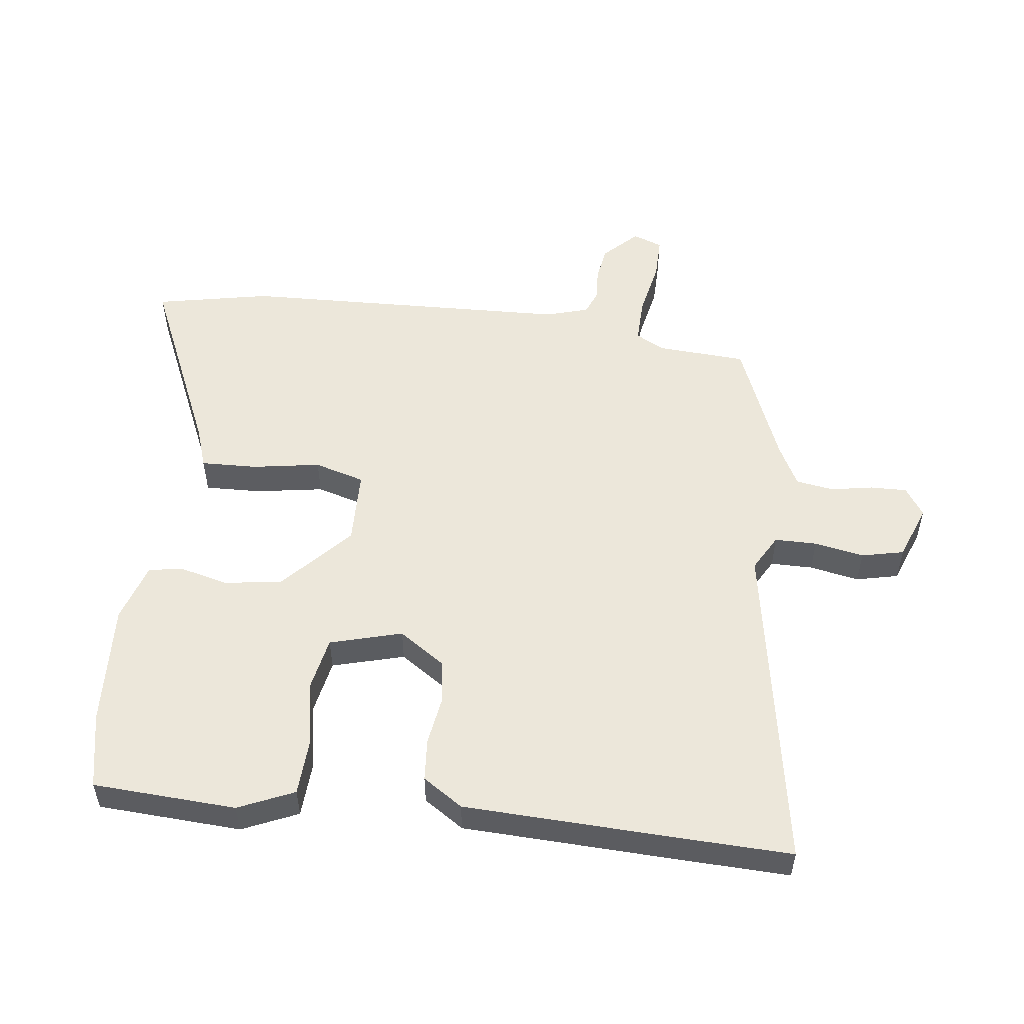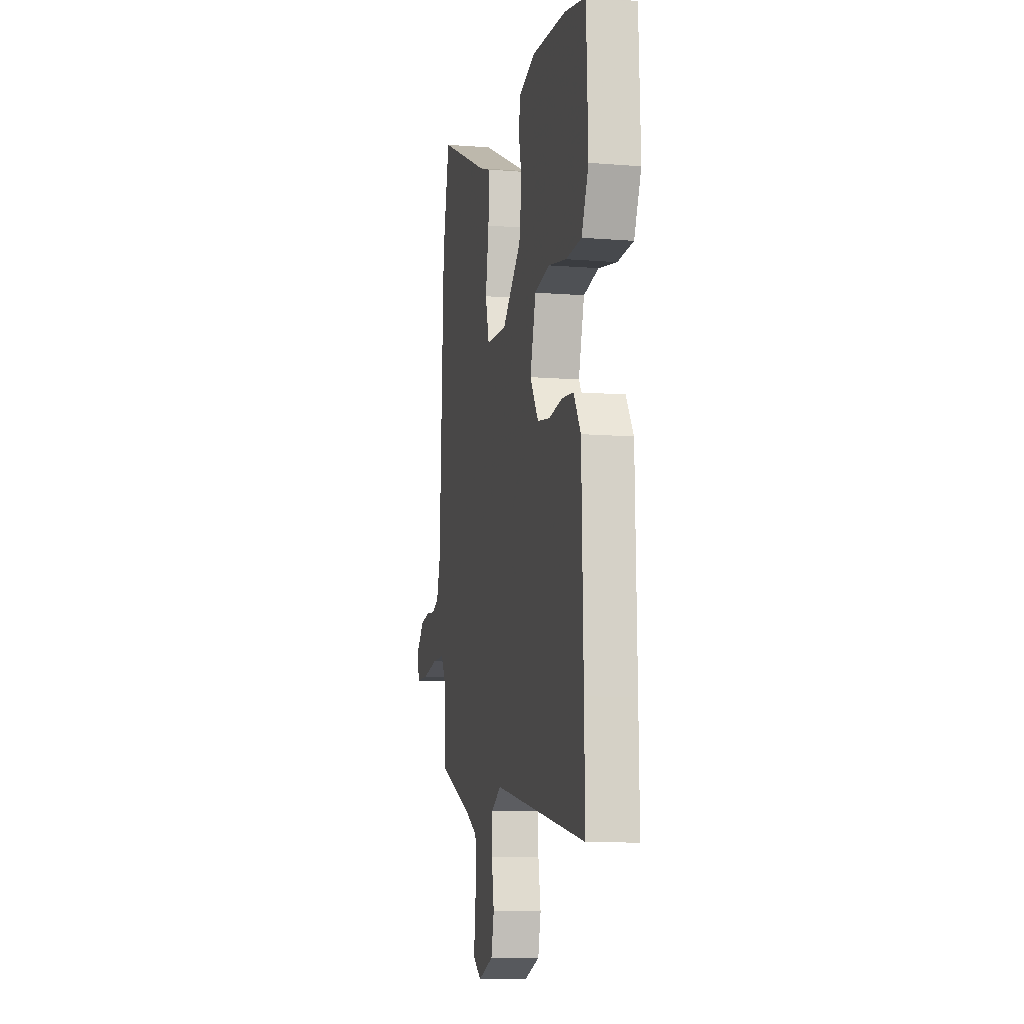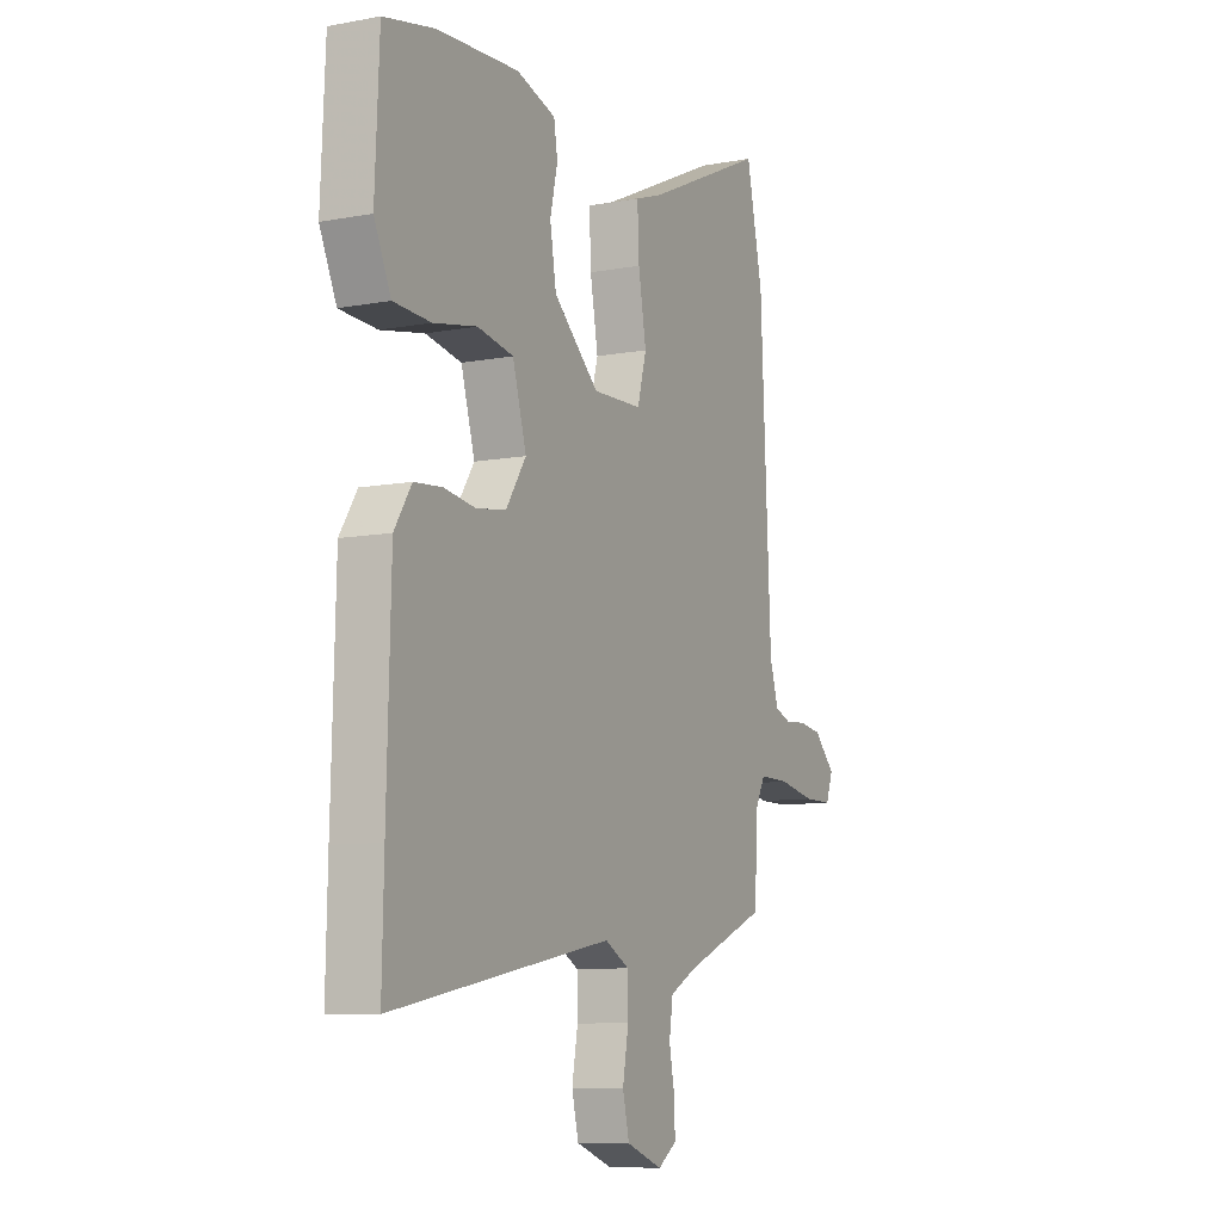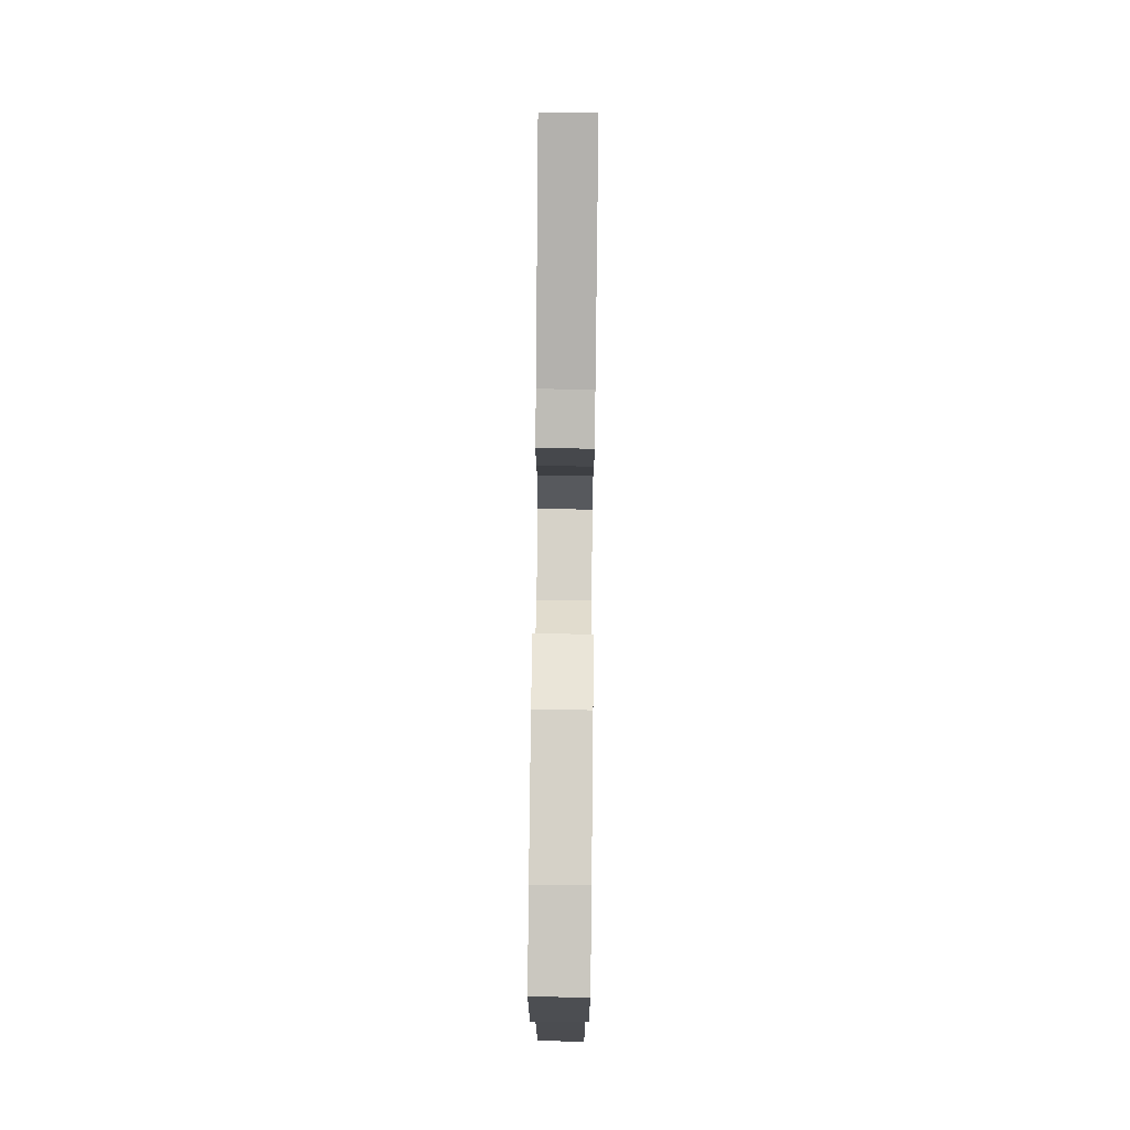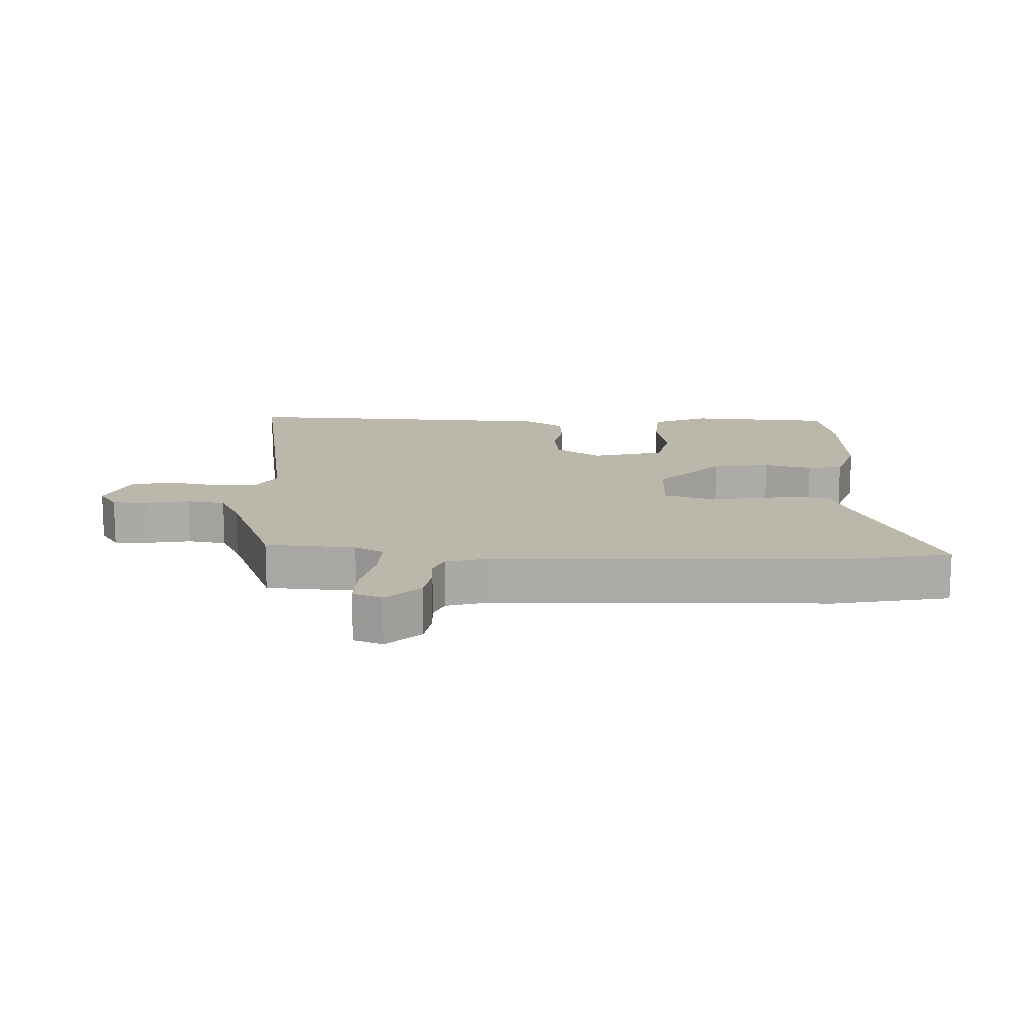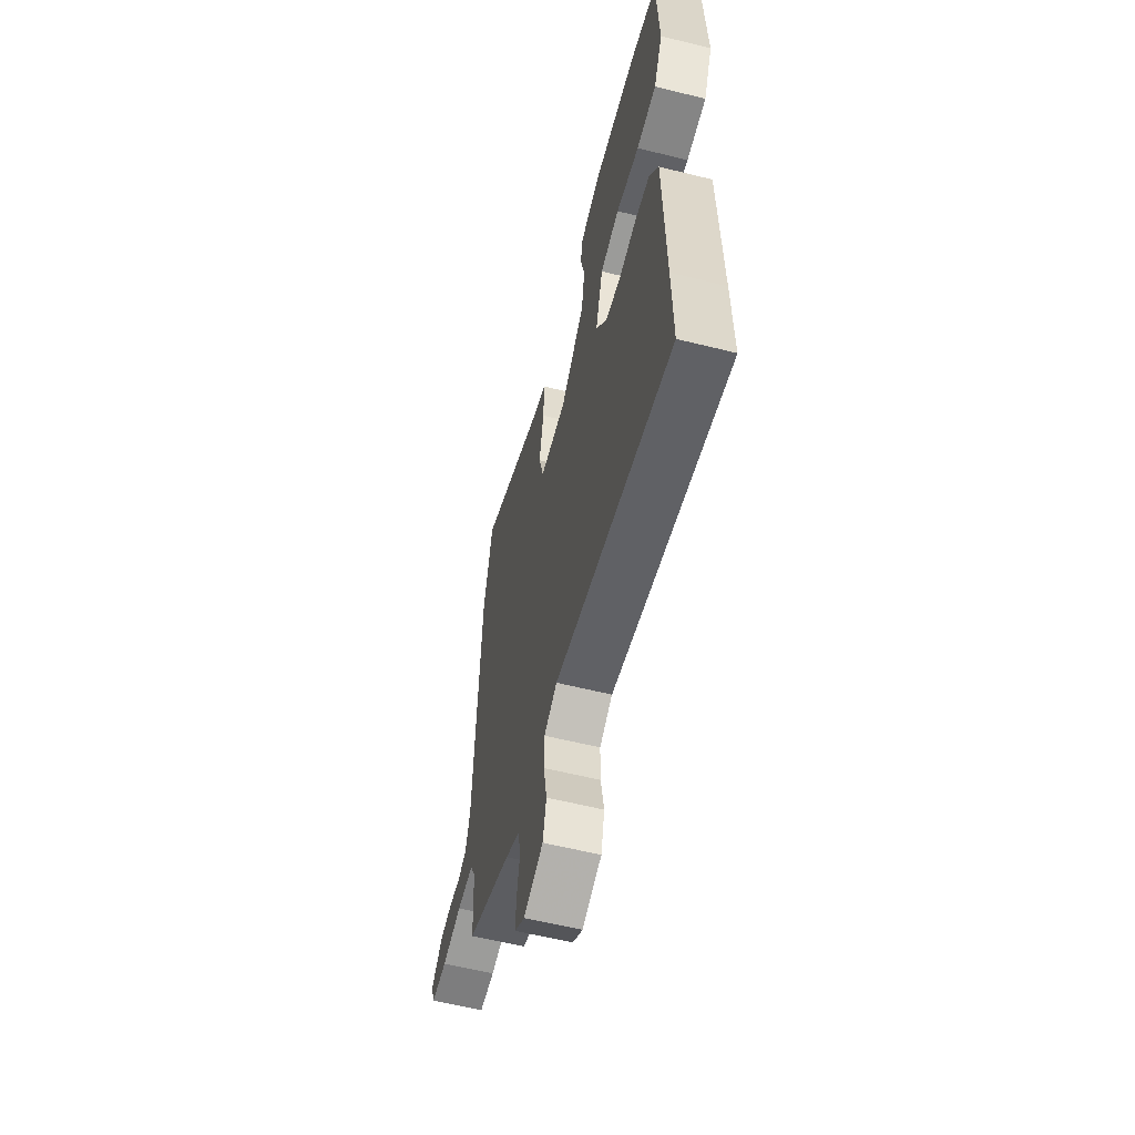
<metadata>
{"format":"obj","ext":"obj","renderer":"f3d","projection":"perspective","resolution":1024,"background":"white","views":[{"elev":53.4,"azim":97.7,"up":"+Y"},{"elev":-9.8,"azim":78.2,"up":"+Z"},{"elev":-9.0,"azim":116.6,"up":"+Z"},{"elev":76.0,"azim":90.6,"up":"+Z"},{"elev":14.2,"azim":-86.7,"up":"+Y"},{"elev":-59.1,"azim":75.6,"up":"+Z"}]}
</metadata>
<code>
v 0.498 0.07 -0.415
v 0.502 0.07 -0.596
v -0.027 0.07 -0.498
v -0.085 0.07 -0.53
v -0.086 0.07 -0.597
v -0.072 0.07 -0.676
v -0.088 0.07 -0.743
v -0.175 0.07 -0.775
v -0.22 0.07 -0.744
v -0.218 0.07 -0.686
v -0.205 0.07 -0.619
v -0.214 0.07 -0.559
v -0.28 0.07 -0.524
v -0.478 0.07 -0.442
v -0.485 0.07 -0.3
v -0.509 0.07 -0.254
v -0.582 0.07 -0.255
v -0.67 0.07 -0.272
v -0.739 0.07 -0.272
v -0.756 0.07 -0.225
v -0.704 0.07 -0.173
v -0.649 0.07 -0.165
v -0.598 0.07 -0.169
v -0.559 0.07 -0.154
v -0.538 0.07 -0.086
v -0.513 0.07 0.439
v -0.474 0.07 0.62
v -0.182 0.07 0.486
v -0.116 0.07 0.463
v -0.12 0.07 0.374
v -0.139 0.07 0.266
v -0.117 0.07 0.186
v 0.002 0.07 0.182
v 0.111 0.07 0.28
v 0.126 0.07 0.371
v 0.108 0.07 0.448
v 0.117 0.07 0.503
v 0.211 0.07 0.532
v 0.407 0.07 0.52
v 0.528 0.07 0.494
v 0.538 0.07 0.266
v 0.498 0.07 0.178
v 0.409 0.07 0.174
v 0.305 0.07 0.194
v 0.219 0.07 0.178
v 0.186 0.07 0.064
v 0.234 0.07 -0.009
v 0.305 0.07 -0.02
v 0.381 0.07 -0.009
v 0.448 0.07 -0.015
v 0.489 0.07 -0.079
v 0.498 0 -0.415
v 0.502 0 -0.596
v -0.027 0 -0.498
v -0.085 0 -0.53
v -0.086 0 -0.597
v -0.072 0 -0.676
v -0.088 0 -0.743
v -0.175 0 -0.775
v -0.22 0 -0.744
v -0.218 0 -0.686
v -0.205 0 -0.619
v -0.214 0 -0.559
v -0.28 0 -0.524
v -0.478 0 -0.442
v -0.485 0 -0.3
v -0.509 0 -0.254
v -0.582 0 -0.255
v -0.67 0 -0.272
v -0.739 0 -0.272
v -0.756 0 -0.225
v -0.704 0 -0.173
v -0.649 0 -0.165
v -0.598 0 -0.169
v -0.559 0 -0.154
v -0.538 0 -0.086
v -0.513 0 0.439
v -0.474 0 0.62
v -0.182 0 0.486
v -0.116 0 0.463
v -0.12 0 0.374
v -0.139 0 0.266
v -0.117 0 0.186
v 0.002 0 0.182
v 0.111 0 0.28
v 0.126 0 0.371
v 0.108 0 0.448
v 0.117 0 0.503
v 0.211 0 0.532
v 0.407 0 0.52
v 0.528 0 0.494
v 0.538 0 0.266
v 0.498 0 0.178
v 0.409 0 0.174
v 0.305 0 0.194
v 0.219 0 0.178
v 0.186 0 0.064
v 0.234 0 -0.009
v 0.305 0 -0.02
v 0.381 0 -0.009
v 0.448 0 -0.015
v 0.489 0 -0.079
f 48 49 50 51
f 47 48 51 1
f 46 47 1 2
f 41 42 43 44
f 41 44 45
f 40 41 45
f 39 40 45
f 38 39 45
f 35 36 37 38
f 34 35 38 45
f 33 34 45 46
f 28 29 30 31
f 26 27 28 31
f 25 26 31 32
f 24 25 32 33
f 20 21 22 23
f 18 19 20 23
f 17 18 23 24
f 16 17 24 33
f 13 14 15
f 12 13 15 16
f 8 9 10 11
f 8 11 12
f 5 6 7 8
f 4 5 8 12
f 3 4 12 16
f 16 33 46
f 2 3 16 46
f 102 101 100 99
f 52 102 99 98
f 53 52 98 97
f 95 94 93 92
f 96 95 92
f 96 92 91
f 96 91 90
f 96 90 89
f 89 88 87 86
f 96 89 86 85
f 97 96 85 84
f 82 81 80 79
f 82 79 78 77
f 83 82 77 76
f 84 83 76 75
f 74 73 72 71
f 74 71 70 69
f 75 74 69 68
f 84 75 68 67
f 66 65 64
f 67 66 64 63
f 62 61 60 59
f 63 62 59
f 59 58 57 56
f 63 59 56 55
f 67 63 55 54
f 97 84 67
f 97 67 54 53
f 1 52 53 2
f 2 53 54 3
f 3 54 55 4
f 4 55 56 5
f 5 56 57 6
f 6 57 58 7
f 7 58 59 8
f 8 59 60 9
f 9 60 61 10
f 10 61 62 11
f 11 62 63 12
f 12 63 64 13
f 13 64 65 14
f 14 65 66 15
f 15 66 67 16
f 16 67 68 17
f 17 68 69 18
f 18 69 70 19
f 19 70 71 20
f 20 71 72 21
f 21 72 73 22
f 22 73 74 23
f 23 74 75 24
f 24 75 76 25
f 25 76 77 26
f 26 77 78 27
f 27 78 79 28
f 28 79 80 29
f 29 80 81 30
f 30 81 82 31
f 31 82 83 32
f 32 83 84 33
f 33 84 85 34
f 34 85 86 35
f 35 86 87 36
f 36 87 88 37
f 37 88 89 38
f 38 89 90 39
f 39 90 91 40
f 40 91 92 41
f 41 92 93 42
f 42 93 94 43
f 43 94 95 44
f 44 95 96 45
f 45 96 97 46
f 46 97 98 47
f 47 98 99 48
f 48 99 100 49
f 49 100 101 50
f 50 101 102 51
f 51 102 52 1

</code>
